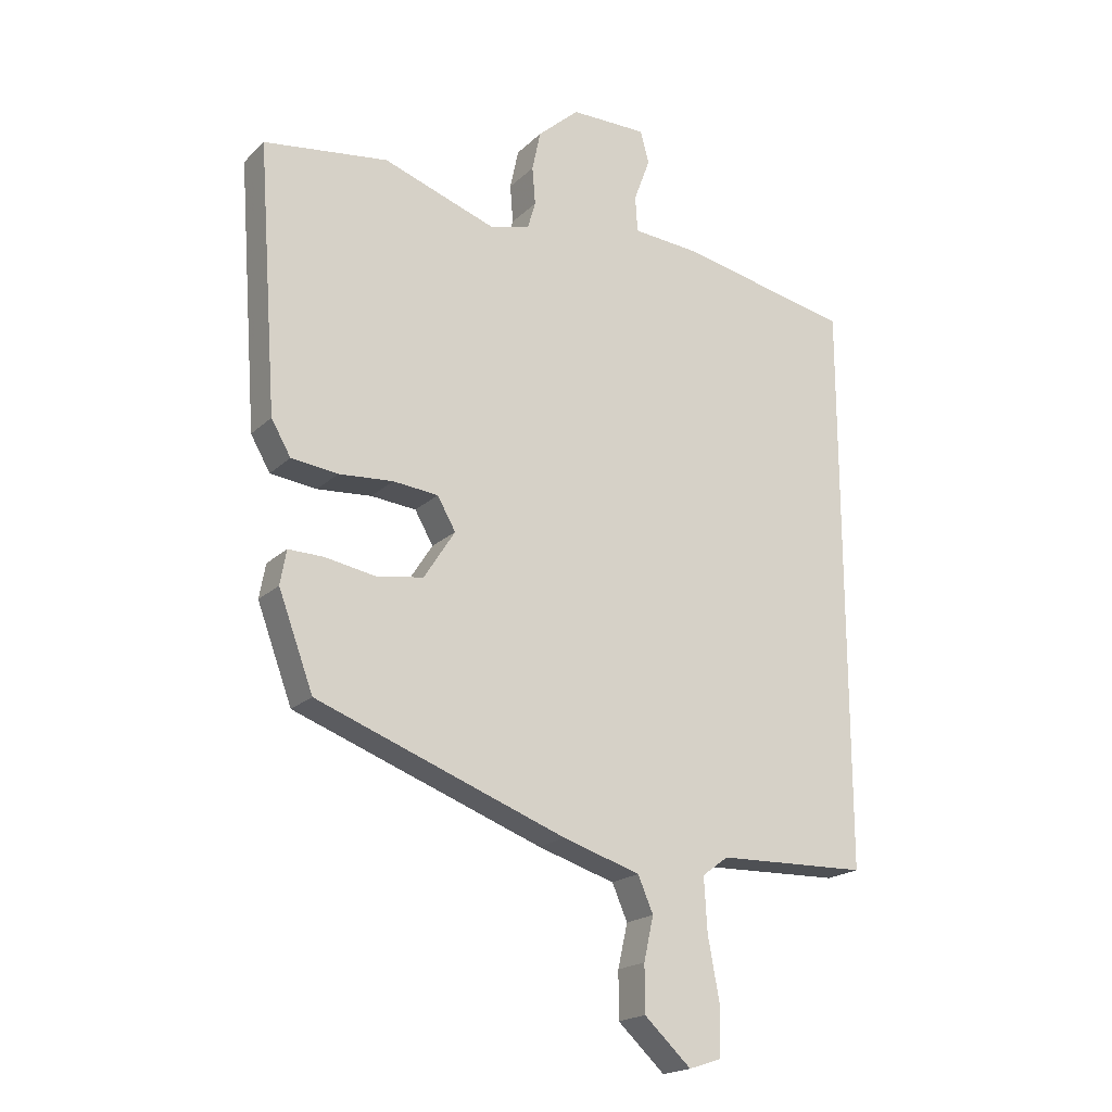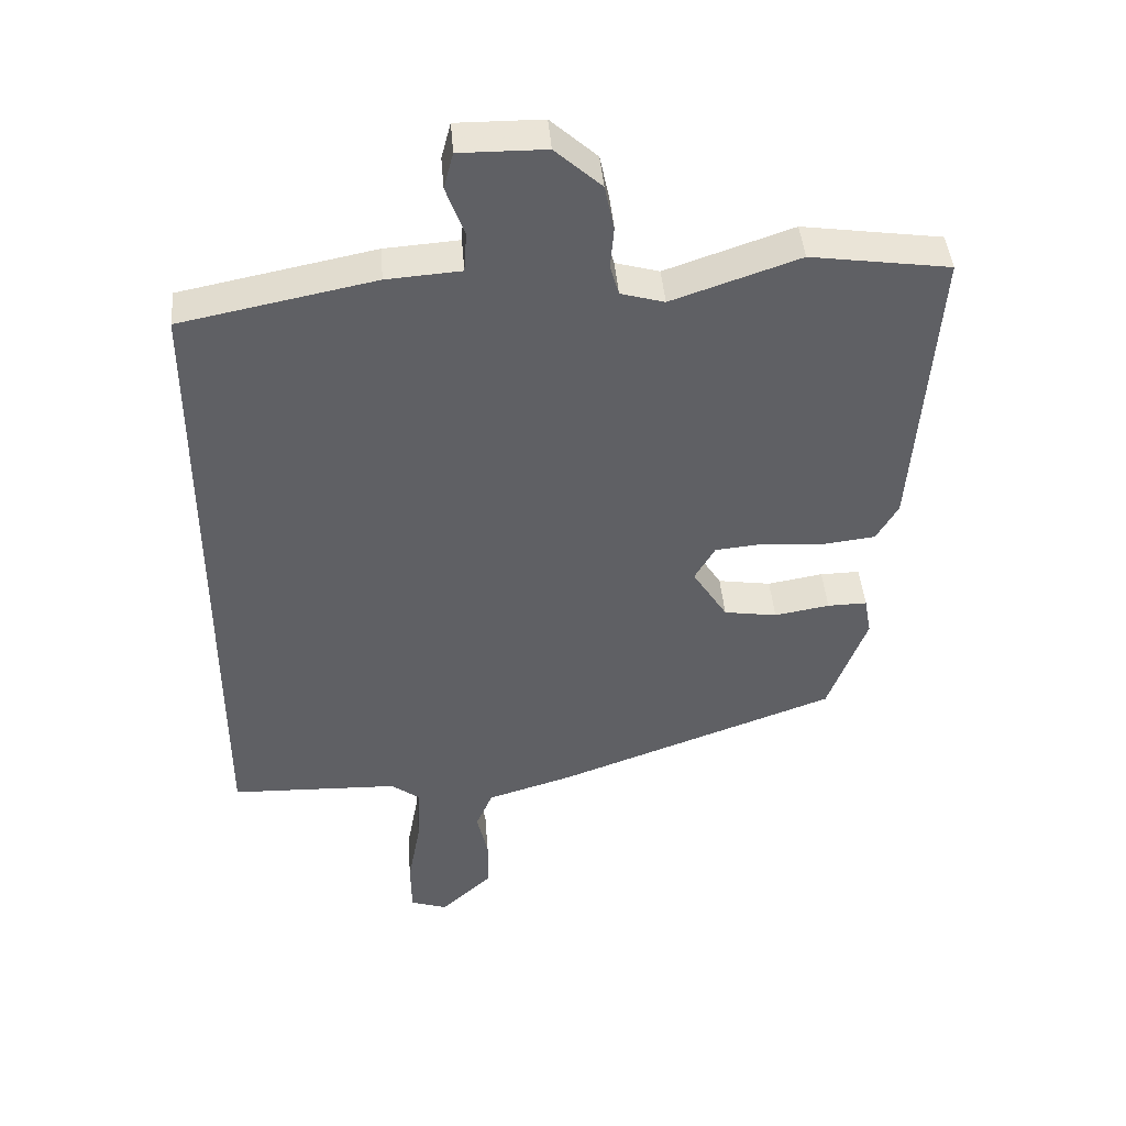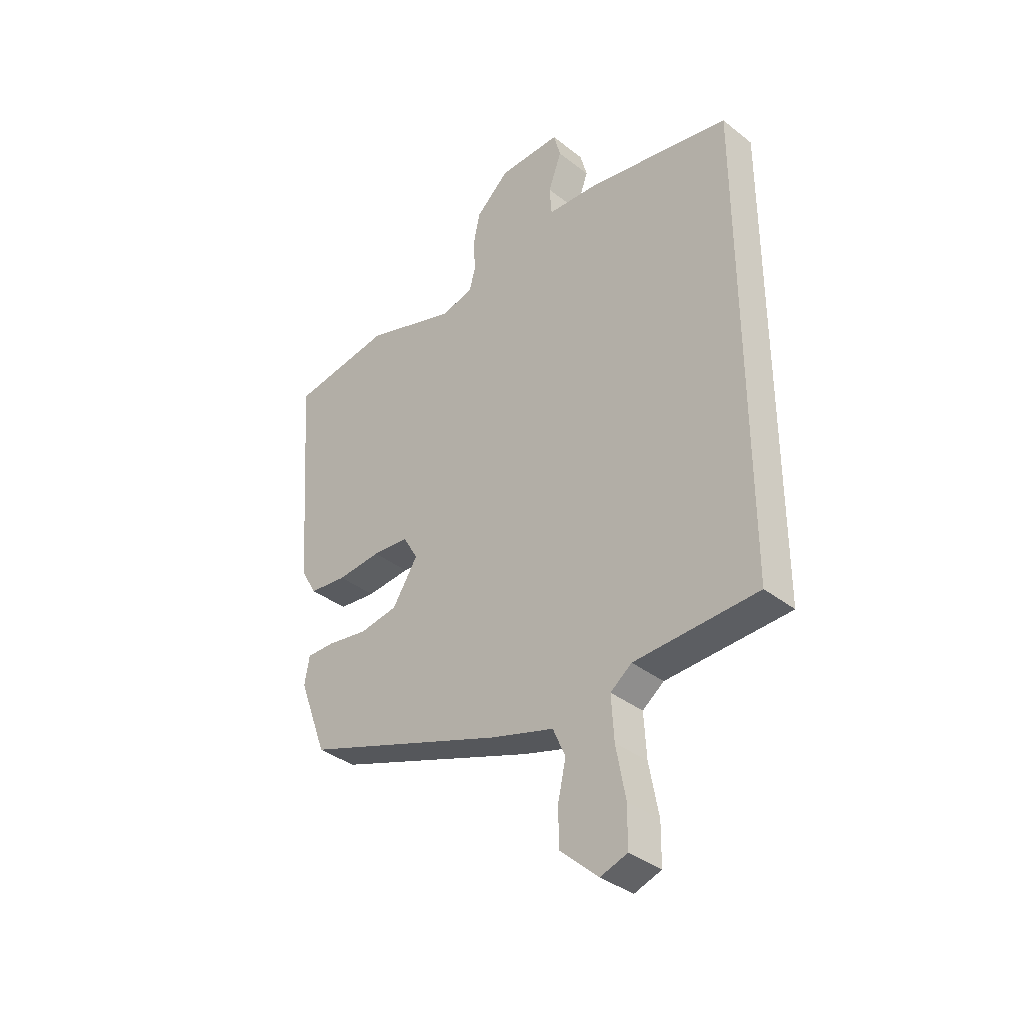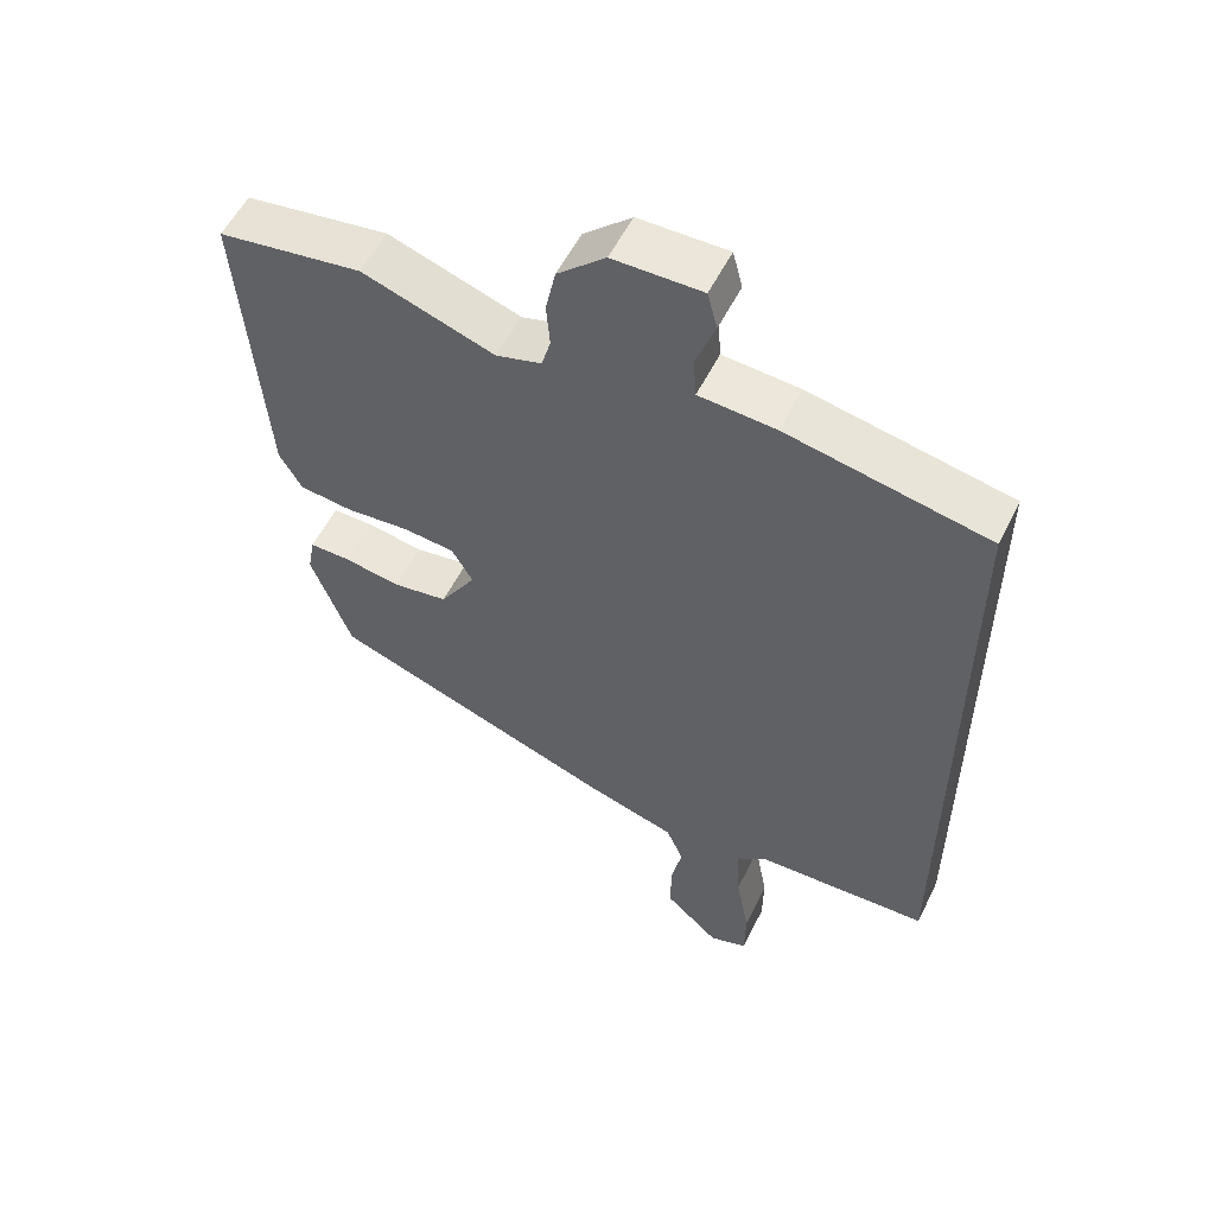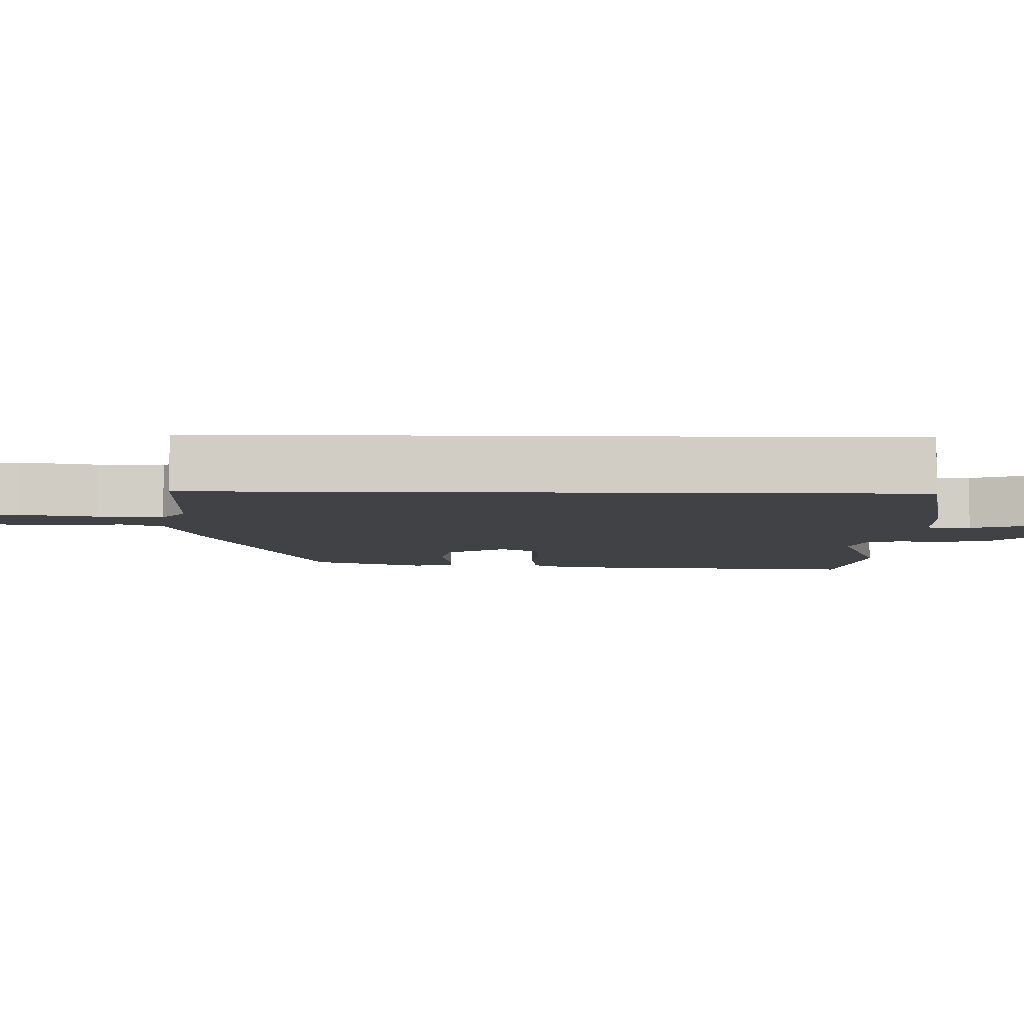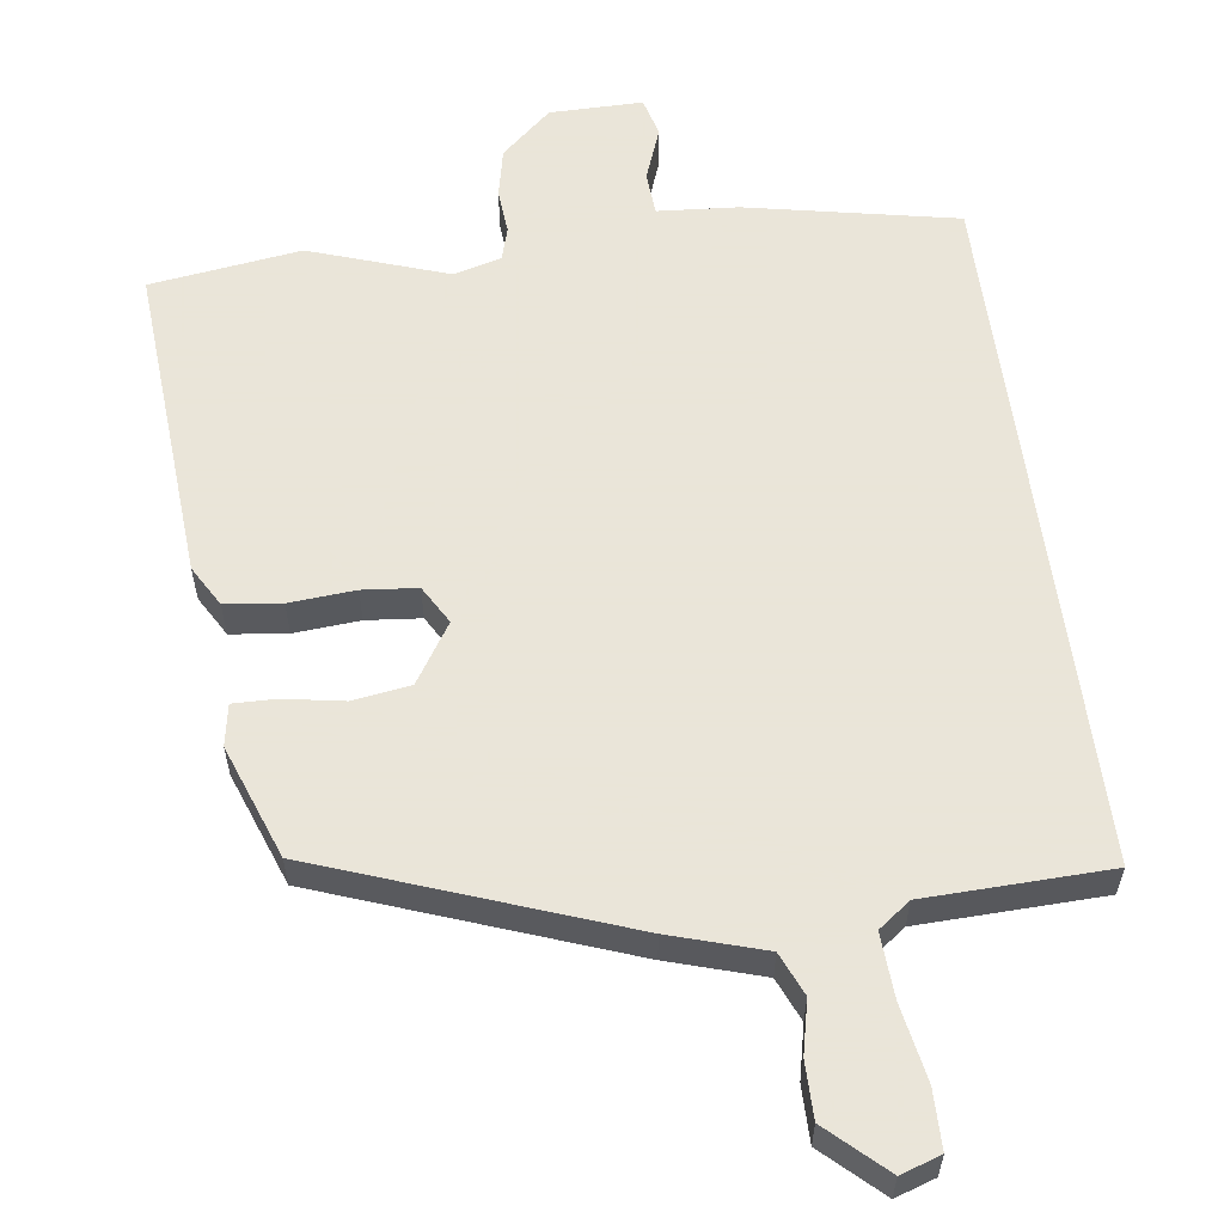
<metadata>
{"format":"obj","ext":"obj","renderer":"f3d","projection":"perspective","resolution":1024,"background":"white","views":[{"elev":-19.7,"azim":148.7,"up":"+Z"},{"elev":43.3,"azim":-4.6,"up":"+Z"},{"elev":-37.0,"azim":-135.1,"up":"+Z"},{"elev":55.3,"azim":-154.0,"up":"+Z"},{"elev":-6.4,"azim":-91.5,"up":"+Y"},{"elev":58.6,"azim":172.4,"up":"+Y"}]}
</metadata>
<code>
v -0.5 0.07 -0.484
v -0.5 0.07 0.46
v -0.215 0.07 0.517
v -0.106 0.07 0.525
v -0.102 0.07 0.584
v -0.129 0.07 0.657
v -0.115 0.07 0.71
v 0.011 0.07 0.709
v 0.079 0.07 0.648
v 0.093 0.07 0.582
v 0.088 0.07 0.52
v 0.101 0.07 0.475
v 0.165 0.07 0.457
v 0.352 0.07 0.521
v 0.556 0.07 0.492
v 0.524 0.07 0.056
v 0.492 0.07 0.001
v 0.416 0.07 -0.008
v 0.327 0.07 -0.001
v 0.253 0.07 -0.008
v 0.223 0.07 -0.06
v 0.274 0.07 -0.14
v 0.352 0.07 -0.152
v 0.433 0.07 -0.138
v 0.491 0.07 -0.137
v 0.501 0.07 -0.193
v 0.444 0.07 -0.346
v 0.035 0.07 -0.496
v -0.092 0.07 -0.535
v -0.117 0.07 -0.593
v -0.101 0.07 -0.664
v -0.101 0.07 -0.74
v -0.178 0.07 -0.811
v -0.232 0.07 -0.793
v -0.233 0.07 -0.714
v -0.214 0.07 -0.611
v -0.209 0.07 -0.524
v -0.252 0.07 -0.492
v -0.5 0 -0.484
v -0.5 0 0.46
v -0.215 0 0.517
v -0.106 0 0.525
v -0.102 0 0.584
v -0.129 0 0.657
v -0.115 0 0.71
v 0.011 0 0.709
v 0.079 0 0.648
v 0.093 0 0.582
v 0.088 0 0.52
v 0.101 0 0.475
v 0.165 0 0.457
v 0.352 0 0.521
v 0.556 0 0.492
v 0.524 0 0.056
v 0.492 0 0.001
v 0.416 0 -0.008
v 0.327 0 -0.001
v 0.253 0 -0.008
v 0.223 0 -0.06
v 0.274 0 -0.14
v 0.352 0 -0.152
v 0.433 0 -0.138
v 0.491 0 -0.137
v 0.501 0 -0.193
v 0.444 0 -0.346
v 0.035 0 -0.496
v -0.092 0 -0.535
v -0.117 0 -0.593
v -0.101 0 -0.664
v -0.101 0 -0.74
v -0.178 0 -0.811
v -0.232 0 -0.793
v -0.233 0 -0.714
v -0.214 0 -0.611
v -0.209 0 -0.524
v -0.252 0 -0.492
f 34 35 36
f 33 34 36
f 32 33 36
f 31 32 36
f 30 31 36
f 29 30 36 37
f 29 37 38
f 28 29 38
f 27 28 38
f 26 27 38
f 25 26 38
f 24 25 38
f 23 24 38
f 17 18 19
f 16 17 19
f 15 16 19
f 14 15 19
f 13 14 19
f 12 13 19 20
f 9 10 11
f 8 9 11
f 7 8 11
f 6 7 11
f 5 6 11
f 4 5 11 12
f 12 20 21
f 4 12 21
f 3 4 21
f 22 23 38 1
f 3 21 22
f 2 3 22
f 1 2 22
f 74 73 72
f 74 72 71
f 74 71 70
f 74 70 69
f 74 69 68
f 75 74 68 67
f 76 75 67
f 76 67 66
f 76 66 65
f 76 65 64
f 76 64 63
f 76 63 62
f 76 62 61
f 57 56 55
f 57 55 54
f 57 54 53
f 57 53 52
f 57 52 51
f 58 57 51 50
f 49 48 47
f 49 47 46
f 49 46 45
f 49 45 44
f 49 44 43
f 50 49 43 42
f 59 58 50
f 59 50 42
f 59 42 41
f 39 76 61 60
f 60 59 41
f 60 41 40
f 60 40 39
f 1 39 40 2
f 2 40 41 3
f 3 41 42 4
f 4 42 43 5
f 5 43 44 6
f 6 44 45 7
f 7 45 46 8
f 8 46 47 9
f 9 47 48 10
f 10 48 49 11
f 11 49 50 12
f 12 50 51 13
f 13 51 52 14
f 14 52 53 15
f 15 53 54 16
f 16 54 55 17
f 17 55 56 18
f 18 56 57 19
f 19 57 58 20
f 20 58 59 21
f 21 59 60 22
f 22 60 61 23
f 23 61 62 24
f 24 62 63 25
f 25 63 64 26
f 26 64 65 27
f 27 65 66 28
f 28 66 67 29
f 29 67 68 30
f 30 68 69 31
f 31 69 70 32
f 32 70 71 33
f 33 71 72 34
f 34 72 73 35
f 35 73 74 36
f 36 74 75 37
f 37 75 76 38
f 38 76 39 1

</code>
